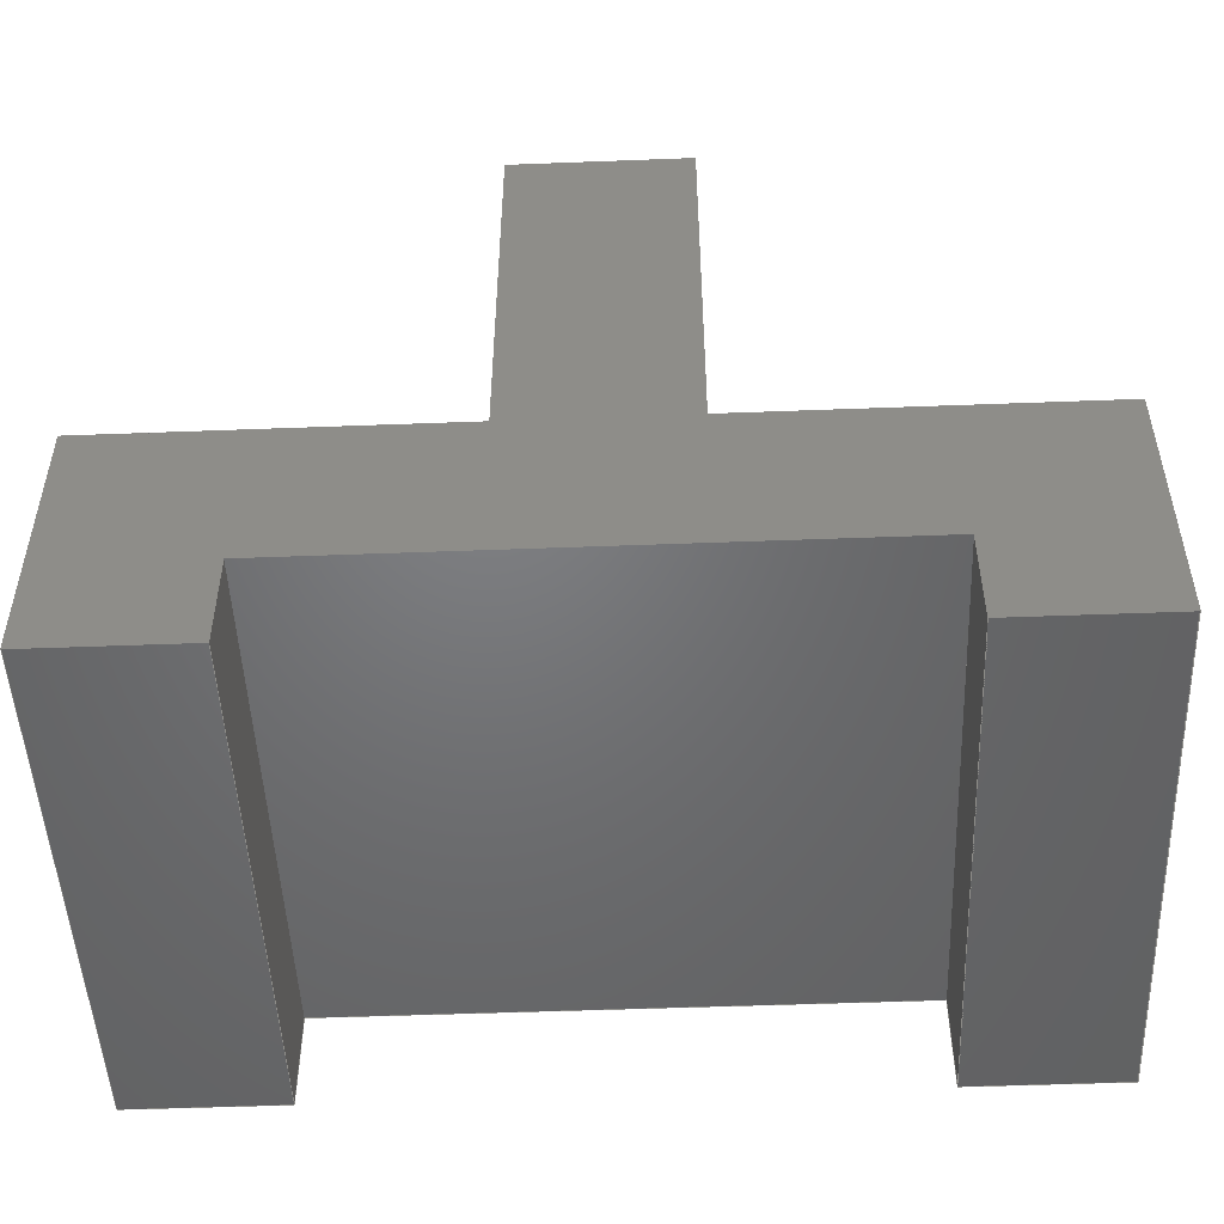
<metadata>
{"format":"step","ext":"step","renderer":"f3d","projection":"perspective","resolution":1024,"background":"white","views":[{"elev":-49.9,"azim":2.4,"up":"+Y"}]}
</metadata>
<code>
ISO-10303-21;
DATA;
#1=MECHANICAL_DESIGN_GEOMETRIC_PRESENTATION_REPRESENTATION('',(#4),#438);
#2=SHAPE_REPRESENTATION_RELATIONSHIP('SRR','None',#445,#3);
#3=ADVANCED_BREP_SHAPE_REPRESENTATION('',(#5),#437);
#4=STYLED_ITEM('',(#455),#5);
#5=MANIFOLD_SOLID_BREP('Body4',#266);
#6=FACE_OUTER_BOUND('',#20,.T.);
#7=FACE_OUTER_BOUND('',#21,.T.);
#8=FACE_OUTER_BOUND('',#22,.T.);
#9=FACE_OUTER_BOUND('',#23,.T.);
#10=FACE_OUTER_BOUND('',#24,.T.);
#11=FACE_OUTER_BOUND('',#25,.T.);
#12=FACE_OUTER_BOUND('',#26,.T.);
#13=FACE_OUTER_BOUND('',#27,.T.);
#14=FACE_OUTER_BOUND('',#28,.T.);
#15=FACE_OUTER_BOUND('',#29,.T.);
#16=FACE_OUTER_BOUND('',#30,.T.);
#17=FACE_OUTER_BOUND('',#31,.T.);
#18=FACE_OUTER_BOUND('',#32,.T.);
#19=FACE_OUTER_BOUND('',#33,.T.);
#20=EDGE_LOOP('',(#166,#167,#168,#169));
#21=EDGE_LOOP('',(#170,#171,#172,#173));
#22=EDGE_LOOP('',(#174,#175,#176,#177));
#23=EDGE_LOOP('',(#178,#179,#180,#181));
#24=EDGE_LOOP('',(#182,#183,#184,#185));
#25=EDGE_LOOP('',(#186,#187,#188,#189));
#26=EDGE_LOOP('',(#190,#191,#192,#193));
#27=EDGE_LOOP('',(#194,#195,#196,#197));
#28=EDGE_LOOP('',(#198,#199,#200,#201,#202,#203,#204,#205,#206,#207,#208,
#209));
#29=EDGE_LOOP('',(#210,#211,#212,#213));
#30=EDGE_LOOP('',(#214,#215,#216,#217,#218,#219,#220,#221,#222,#223,#224,
#225));
#31=EDGE_LOOP('',(#226,#227,#228,#229));
#32=EDGE_LOOP('',(#230,#231,#232,#233));
#33=EDGE_LOOP('',(#234,#235,#236,#237));
#34=LINE('',#364,#70);
#35=LINE('',#366,#71);
#36=LINE('',#368,#72);
#37=LINE('',#369,#73);
#38=LINE('',#372,#74);
#39=LINE('',#374,#75);
#40=LINE('',#375,#76);
#41=LINE('',#378,#77);
#42=LINE('',#380,#78);
#43=LINE('',#381,#79);
#44=LINE('',#384,#80);
#45=LINE('',#386,#81);
#46=LINE('',#387,#82);
#47=LINE('',#390,#83);
#48=LINE('',#392,#84);
#49=LINE('',#393,#85);
#50=LINE('',#397,#86);
#51=LINE('',#399,#87);
#52=LINE('',#401,#88);
#53=LINE('',#402,#89);
#54=LINE('',#405,#90);
#55=LINE('',#407,#91);
#56=LINE('',#408,#92);
#57=LINE('',#411,#93);
#58=LINE('',#413,#94);
#59=LINE('',#414,#95);
#60=LINE('',#417,#96);
#61=LINE('',#418,#97);
#62=LINE('',#420,#98);
#63=LINE('',#421,#99);
#64=LINE('',#424,#100);
#65=LINE('',#425,#101);
#66=LINE('',#428,#102);
#67=LINE('',#429,#103);
#68=LINE('',#430,#104);
#69=LINE('',#433,#105);
#70=VECTOR('',#298,1);
#71=VECTOR('',#299,1);
#72=VECTOR('',#300,1);
#73=VECTOR('',#301,1);
#74=VECTOR('',#304,1);
#75=VECTOR('',#305,1);
#76=VECTOR('',#306,1);
#77=VECTOR('',#309,1);
#78=VECTOR('',#310,1);
#79=VECTOR('',#311,1);
#80=VECTOR('',#314,1);
#81=VECTOR('',#315,1);
#82=VECTOR('',#316,1);
#83=VECTOR('',#319,1);
#84=VECTOR('',#320,1);
#85=VECTOR('',#321,1);
#86=VECTOR('',#324,1);
#87=VECTOR('',#325,1);
#88=VECTOR('',#326,1);
#89=VECTOR('',#327,1);
#90=VECTOR('',#330,1);
#91=VECTOR('',#331,1);
#92=VECTOR('',#332,1);
#93=VECTOR('',#335,1);
#94=VECTOR('',#336,1);
#95=VECTOR('',#337,1);
#96=VECTOR('',#340,1);
#97=VECTOR('',#341,1);
#98=VECTOR('',#342,1);
#99=VECTOR('',#343,1);
#100=VECTOR('',#346,1);
#101=VECTOR('',#347,1);
#102=VECTOR('',#350,1);
#103=VECTOR('',#351,1);
#104=VECTOR('',#352,1);
#105=VECTOR('',#357,1);
#106=VERTEX_POINT('',#362);
#107=VERTEX_POINT('',#363);
#108=VERTEX_POINT('',#365);
#109=VERTEX_POINT('',#367);
#110=VERTEX_POINT('',#371);
#111=VERTEX_POINT('',#373);
#112=VERTEX_POINT('',#377);
#113=VERTEX_POINT('',#379);
#114=VERTEX_POINT('',#383);
#115=VERTEX_POINT('',#385);
#116=VERTEX_POINT('',#389);
#117=VERTEX_POINT('',#391);
#118=VERTEX_POINT('',#395);
#119=VERTEX_POINT('',#396);
#120=VERTEX_POINT('',#398);
#121=VERTEX_POINT('',#400);
#122=VERTEX_POINT('',#404);
#123=VERTEX_POINT('',#406);
#124=VERTEX_POINT('',#410);
#125=VERTEX_POINT('',#412);
#126=VERTEX_POINT('',#416);
#127=VERTEX_POINT('',#419);
#128=VERTEX_POINT('',#423);
#129=VERTEX_POINT('',#427);
#130=EDGE_CURVE('',#106,#107,#34,.T.);
#131=EDGE_CURVE('',#108,#106,#35,.T.);
#132=EDGE_CURVE('',#109,#108,#36,.T.);
#133=EDGE_CURVE('',#107,#109,#37,.T.);
#134=EDGE_CURVE('',#110,#108,#38,.T.);
#135=EDGE_CURVE('',#111,#110,#39,.T.);
#136=EDGE_CURVE('',#109,#111,#40,.T.);
#137=EDGE_CURVE('',#112,#110,#41,.T.);
#138=EDGE_CURVE('',#113,#112,#42,.T.);
#139=EDGE_CURVE('',#111,#113,#43,.T.);
#140=EDGE_CURVE('',#114,#112,#44,.T.);
#141=EDGE_CURVE('',#114,#115,#45,.T.);
#142=EDGE_CURVE('',#113,#115,#46,.T.);
#143=EDGE_CURVE('',#116,#107,#47,.T.);
#144=EDGE_CURVE('',#116,#117,#48,.T.);
#145=EDGE_CURVE('',#106,#117,#49,.T.);
#146=EDGE_CURVE('',#118,#119,#50,.T.);
#147=EDGE_CURVE('',#120,#118,#51,.T.);
#148=EDGE_CURVE('',#120,#121,#52,.T.);
#149=EDGE_CURVE('',#119,#121,#53,.T.);
#150=EDGE_CURVE('',#122,#120,#54,.T.);
#151=EDGE_CURVE('',#122,#123,#55,.T.);
#152=EDGE_CURVE('',#121,#123,#56,.T.);
#153=EDGE_CURVE('',#124,#122,#57,.T.);
#154=EDGE_CURVE('',#125,#124,#58,.T.);
#155=EDGE_CURVE('',#123,#125,#59,.T.);
#156=EDGE_CURVE('',#125,#126,#60,.T.);
#157=EDGE_CURVE('',#126,#114,#61,.T.);
#158=EDGE_CURVE('',#117,#127,#62,.T.);
#159=EDGE_CURVE('',#127,#119,#63,.T.);
#160=EDGE_CURVE('',#128,#124,#64,.T.);
#161=EDGE_CURVE('',#128,#126,#65,.T.);
#162=EDGE_CURVE('',#118,#129,#66,.T.);
#163=EDGE_CURVE('',#129,#116,#67,.T.);
#164=EDGE_CURVE('',#115,#128,#68,.T.);
#165=EDGE_CURVE('',#129,#127,#69,.T.);
#166=ORIENTED_EDGE('',*,*,#130,.F.);
#167=ORIENTED_EDGE('',*,*,#131,.F.);
#168=ORIENTED_EDGE('',*,*,#132,.F.);
#169=ORIENTED_EDGE('',*,*,#133,.F.);
#170=ORIENTED_EDGE('',*,*,#132,.T.);
#171=ORIENTED_EDGE('',*,*,#134,.F.);
#172=ORIENTED_EDGE('',*,*,#135,.F.);
#173=ORIENTED_EDGE('',*,*,#136,.F.);
#174=ORIENTED_EDGE('',*,*,#135,.T.);
#175=ORIENTED_EDGE('',*,*,#137,.F.);
#176=ORIENTED_EDGE('',*,*,#138,.F.);
#177=ORIENTED_EDGE('',*,*,#139,.F.);
#178=ORIENTED_EDGE('',*,*,#138,.T.);
#179=ORIENTED_EDGE('',*,*,#140,.F.);
#180=ORIENTED_EDGE('',*,*,#141,.T.);
#181=ORIENTED_EDGE('',*,*,#142,.F.);
#182=ORIENTED_EDGE('',*,*,#130,.T.);
#183=ORIENTED_EDGE('',*,*,#143,.F.);
#184=ORIENTED_EDGE('',*,*,#144,.T.);
#185=ORIENTED_EDGE('',*,*,#145,.F.);
#186=ORIENTED_EDGE('',*,*,#146,.F.);
#187=ORIENTED_EDGE('',*,*,#147,.F.);
#188=ORIENTED_EDGE('',*,*,#148,.T.);
#189=ORIENTED_EDGE('',*,*,#149,.F.);
#190=ORIENTED_EDGE('',*,*,#148,.F.);
#191=ORIENTED_EDGE('',*,*,#150,.F.);
#192=ORIENTED_EDGE('',*,*,#151,.T.);
#193=ORIENTED_EDGE('',*,*,#152,.F.);
#194=ORIENTED_EDGE('',*,*,#151,.F.);
#195=ORIENTED_EDGE('',*,*,#153,.F.);
#196=ORIENTED_EDGE('',*,*,#154,.F.);
#197=ORIENTED_EDGE('',*,*,#155,.F.);
#198=ORIENTED_EDGE('',*,*,#149,.T.);
#199=ORIENTED_EDGE('',*,*,#152,.T.);
#200=ORIENTED_EDGE('',*,*,#155,.T.);
#201=ORIENTED_EDGE('',*,*,#156,.T.);
#202=ORIENTED_EDGE('',*,*,#157,.T.);
#203=ORIENTED_EDGE('',*,*,#140,.T.);
#204=ORIENTED_EDGE('',*,*,#137,.T.);
#205=ORIENTED_EDGE('',*,*,#134,.T.);
#206=ORIENTED_EDGE('',*,*,#131,.T.);
#207=ORIENTED_EDGE('',*,*,#145,.T.);
#208=ORIENTED_EDGE('',*,*,#158,.T.);
#209=ORIENTED_EDGE('',*,*,#159,.T.);
#210=ORIENTED_EDGE('',*,*,#154,.T.);
#211=ORIENTED_EDGE('',*,*,#160,.F.);
#212=ORIENTED_EDGE('',*,*,#161,.T.);
#213=ORIENTED_EDGE('',*,*,#156,.F.);
#214=ORIENTED_EDGE('',*,*,#147,.T.);
#215=ORIENTED_EDGE('',*,*,#162,.T.);
#216=ORIENTED_EDGE('',*,*,#163,.T.);
#217=ORIENTED_EDGE('',*,*,#143,.T.);
#218=ORIENTED_EDGE('',*,*,#133,.T.);
#219=ORIENTED_EDGE('',*,*,#136,.T.);
#220=ORIENTED_EDGE('',*,*,#139,.T.);
#221=ORIENTED_EDGE('',*,*,#142,.T.);
#222=ORIENTED_EDGE('',*,*,#164,.T.);
#223=ORIENTED_EDGE('',*,*,#160,.T.);
#224=ORIENTED_EDGE('',*,*,#153,.T.);
#225=ORIENTED_EDGE('',*,*,#150,.T.);
#226=ORIENTED_EDGE('',*,*,#141,.F.);
#227=ORIENTED_EDGE('',*,*,#157,.F.);
#228=ORIENTED_EDGE('',*,*,#161,.F.);
#229=ORIENTED_EDGE('',*,*,#164,.F.);
#230=ORIENTED_EDGE('',*,*,#146,.T.);
#231=ORIENTED_EDGE('',*,*,#159,.F.);
#232=ORIENTED_EDGE('',*,*,#165,.F.);
#233=ORIENTED_EDGE('',*,*,#162,.F.);
#234=ORIENTED_EDGE('',*,*,#165,.T.);
#235=ORIENTED_EDGE('',*,*,#158,.F.);
#236=ORIENTED_EDGE('',*,*,#144,.F.);
#237=ORIENTED_EDGE('',*,*,#163,.F.);
#238=PLANE('',#280);
#239=PLANE('',#281);
#240=PLANE('',#282);
#241=PLANE('',#283);
#242=PLANE('',#284);
#243=PLANE('',#285);
#244=PLANE('',#286);
#245=PLANE('',#287);
#246=PLANE('',#288);
#247=PLANE('',#289);
#248=PLANE('',#290);
#249=PLANE('',#291);
#250=PLANE('',#292);
#251=PLANE('',#293);
#252=ADVANCED_FACE('',(#6),#238,.T.);
#253=ADVANCED_FACE('',(#7),#239,.T.);
#254=ADVANCED_FACE('',(#8),#240,.T.);
#255=ADVANCED_FACE('',(#9),#241,.T.);
#256=ADVANCED_FACE('',(#10),#242,.T.);
#257=ADVANCED_FACE('',(#11),#243,.F.);
#258=ADVANCED_FACE('',(#12),#244,.F.);
#259=ADVANCED_FACE('',(#13),#245,.F.);
#260=ADVANCED_FACE('',(#14),#246,.T.);
#261=ADVANCED_FACE('',(#15),#247,.T.);
#262=ADVANCED_FACE('',(#16),#248,.T.);
#263=ADVANCED_FACE('',(#17),#249,.T.);
#264=ADVANCED_FACE('',(#18),#250,.T.);
#265=ADVANCED_FACE('',(#19),#251,.T.);
#266=CLOSED_SHELL('',(#252,#253,#254,#255,#256,#257,#258,#259,#260,#261,
#262,#263,#264,#265));
#267=DERIVED_UNIT_ELEMENT(#269,1);
#268=DERIVED_UNIT_ELEMENT(#440,3);
#269=(
MASS_UNIT()
NAMED_UNIT(*)
SI_UNIT(.KILO.,.GRAM.)
);
#270=DERIVED_UNIT((#267,#268));
#271=MEASURE_REPRESENTATION_ITEM('density measure',
POSITIVE_RATIO_MEASURE(7850),#270);
#272=PROPERTY_DEFINITION_REPRESENTATION(#277,#274);
#273=PROPERTY_DEFINITION_REPRESENTATION(#278,#275);
#274=REPRESENTATION('material name',(#276),#437);
#275=REPRESENTATION('density',(#271),#437);
#276=DESCRIPTIVE_REPRESENTATION_ITEM('Steel','Steel');
#277=PROPERTY_DEFINITION('material property','material name',#447);
#278=PROPERTY_DEFINITION('material property','density of part',#447);
#279=AXIS2_PLACEMENT_3D('placement',#360,#294,#295);
#280=AXIS2_PLACEMENT_3D('',#361,#296,#297);
#281=AXIS2_PLACEMENT_3D('',#370,#302,#303);
#282=AXIS2_PLACEMENT_3D('',#376,#307,#308);
#283=AXIS2_PLACEMENT_3D('',#382,#312,#313);
#284=AXIS2_PLACEMENT_3D('',#388,#317,#318);
#285=AXIS2_PLACEMENT_3D('',#394,#322,#323);
#286=AXIS2_PLACEMENT_3D('',#403,#328,#329);
#287=AXIS2_PLACEMENT_3D('',#409,#333,#334);
#288=AXIS2_PLACEMENT_3D('',#415,#338,#339);
#289=AXIS2_PLACEMENT_3D('',#422,#344,#345);
#290=AXIS2_PLACEMENT_3D('',#426,#348,#349);
#291=AXIS2_PLACEMENT_3D('',#431,#353,#354);
#292=AXIS2_PLACEMENT_3D('',#432,#355,#356);
#293=AXIS2_PLACEMENT_3D('',#434,#358,#359);
#294=DIRECTION('axis',(0,0,1));
#295=DIRECTION('refdir',(1,0,0));
#296=DIRECTION('center_axis',(-1,0,0));
#297=DIRECTION('ref_axis',(0,-1,0));
#298=DIRECTION('',(0,0,-1));
#299=DIRECTION('',(0,-1,0));
#300=DIRECTION('',(0,0,1));
#301=DIRECTION('',(0,1,0));
#302=DIRECTION('center_axis',(0,1,0));
#303=DIRECTION('ref_axis',(-1,0,0));
#304=DIRECTION('',(-1,0,0));
#305=DIRECTION('',(0,0,1));
#306=DIRECTION('',(1,0,0));
#307=DIRECTION('center_axis',(1,0,0));
#308=DIRECTION('ref_axis',(0,1,0));
#309=DIRECTION('',(0,1,0));
#310=DIRECTION('',(0,0,1));
#311=DIRECTION('',(0,-1,0));
#312=DIRECTION('center_axis',(0,1,0));
#313=DIRECTION('ref_axis',(-1,0,0));
#314=DIRECTION('',(-1,0,0));
#315=DIRECTION('',(0,0,-1));
#316=DIRECTION('',(1,0,0));
#317=DIRECTION('center_axis',(0,1,0));
#318=DIRECTION('ref_axis',(-1,0,0));
#319=DIRECTION('',(1,0,0));
#320=DIRECTION('',(0,0,1));
#321=DIRECTION('',(-1,0,0));
#322=DIRECTION('center_axis',(-1,0,0));
#323=DIRECTION('ref_axis',(0,-1,0));
#324=DIRECTION('',(0,0,1));
#325=DIRECTION('',(0,-1,0));
#326=DIRECTION('',(0,0,1));
#327=DIRECTION('',(0,1,0));
#328=DIRECTION('center_axis',(0,1,0));
#329=DIRECTION('ref_axis',(-1,0,0));
#330=DIRECTION('',(-1,0,0));
#331=DIRECTION('',(0,0,1));
#332=DIRECTION('',(1,0,0));
#333=DIRECTION('center_axis',(1,0,0));
#334=DIRECTION('ref_axis',(0,1,0));
#335=DIRECTION('',(0,1,0));
#336=DIRECTION('',(0,0,-1));
#337=DIRECTION('',(0,-1,0));
#338=DIRECTION('center_axis',(0,0,1));
#339=DIRECTION('ref_axis',(1,0,0));
#340=DIRECTION('',(1,0,0));
#341=DIRECTION('',(0,1,0));
#342=DIRECTION('',(0,-1,0));
#343=DIRECTION('',(1,0,0));
#344=DIRECTION('center_axis',(0,-1,0));
#345=DIRECTION('ref_axis',(1,0,0));
#346=DIRECTION('',(-1,0,0));
#347=DIRECTION('',(0,0,1));
#348=DIRECTION('center_axis',(0,0,-1));
#349=DIRECTION('ref_axis',(-1,0,0));
#350=DIRECTION('',(-1,0,0));
#351=DIRECTION('',(0,1,0));
#352=DIRECTION('',(0,-1,0));
#353=DIRECTION('center_axis',(1,0,0));
#354=DIRECTION('ref_axis',(0,1,0));
#355=DIRECTION('center_axis',(0,-1,0));
#356=DIRECTION('ref_axis',(1,0,0));
#357=DIRECTION('',(0,0,1));
#358=DIRECTION('center_axis',(-1,0,0));
#359=DIRECTION('ref_axis',(0,-1,0));
#360=CARTESIAN_POINT('',(0,0,0));
#361=CARTESIAN_POINT('Origin',(-1.27,7.722,0));
#362=CARTESIAN_POINT('',(-1.27,1.905,3.81));
#363=CARTESIAN_POINT('',(-1.27,1.905,-3.81));
#364=CARTESIAN_POINT('',(-1.27,1.905,0));
#365=CARTESIAN_POINT('',(-1.27,7.722,3.81));
#366=CARTESIAN_POINT('',(-1.27,7.722,3.81));
#367=CARTESIAN_POINT('',(-1.27,7.722,-3.81));
#368=CARTESIAN_POINT('',(-1.27,7.722,0));
#369=CARTESIAN_POINT('',(-1.27,7.722,-3.81));
#370=CARTESIAN_POINT('Origin',(1.27,7.722,0));
#371=CARTESIAN_POINT('',(1.27,7.722,3.81));
#372=CARTESIAN_POINT('',(1.27,7.722,3.81));
#373=CARTESIAN_POINT('',(1.27,7.722,-3.81));
#374=CARTESIAN_POINT('',(1.27,7.722,0));
#375=CARTESIAN_POINT('',(1.27,7.722,-3.81));
#376=CARTESIAN_POINT('Origin',(1.27,1.905,0));
#377=CARTESIAN_POINT('',(1.27,1.905,3.81));
#378=CARTESIAN_POINT('',(1.27,1.905,3.81));
#379=CARTESIAN_POINT('',(1.27,1.905,-3.81));
#380=CARTESIAN_POINT('',(1.27,1.905,0));
#381=CARTESIAN_POINT('',(1.27,1.905,-3.81));
#382=CARTESIAN_POINT('Origin',(6.35,1.905,0));
#383=CARTESIAN_POINT('',(6.35,1.905,3.81));
#384=CARTESIAN_POINT('',(-6.35,1.905,3.81));
#385=CARTESIAN_POINT('',(6.35,1.905,-3.81));
#386=CARTESIAN_POINT('',(6.35,1.905,0));
#387=CARTESIAN_POINT('',(-6.35,1.905,-3.81));
#388=CARTESIAN_POINT('Origin',(6.35,1.905,0));
#389=CARTESIAN_POINT('',(-6.35,1.905,-3.81));
#390=CARTESIAN_POINT('',(-6.35,1.905,-3.81));
#391=CARTESIAN_POINT('',(-6.35,1.905,3.81));
#392=CARTESIAN_POINT('',(-6.35,1.905,0));
#393=CARTESIAN_POINT('',(-6.35,1.905,3.81));
#394=CARTESIAN_POINT('Origin',(-4.128,-0.4826,0));
#395=CARTESIAN_POINT('',(-4.128,-1.905,-3.81));
#396=CARTESIAN_POINT('',(-4.128,-1.905,3.81));
#397=CARTESIAN_POINT('',(-4.128,-1.905,0));
#398=CARTESIAN_POINT('',(-4.128,-0.4826,-3.81));
#399=CARTESIAN_POINT('',(-4.128,-0.2413,-3.81));
#400=CARTESIAN_POINT('',(-4.128,-0.4826,3.81));
#401=CARTESIAN_POINT('',(-4.128,-0.4826,0));
#402=CARTESIAN_POINT('',(-4.128,-0.2413,3.81));
#403=CARTESIAN_POINT('Origin',(4.128,-0.4826,0));
#404=CARTESIAN_POINT('',(4.128,-0.4826,-3.81));
#405=CARTESIAN_POINT('',(2.064,-0.4826,-3.81));
#406=CARTESIAN_POINT('',(4.128,-0.4826,3.81));
#407=CARTESIAN_POINT('',(4.128,-0.4826,0));
#408=CARTESIAN_POINT('',(2.064,-0.4826,3.81));
#409=CARTESIAN_POINT('Origin',(4.128,-1.905,0));
#410=CARTESIAN_POINT('',(4.128,-1.905,-3.81));
#411=CARTESIAN_POINT('',(4.128,-0.9525,-3.81));
#412=CARTESIAN_POINT('',(4.128,-1.905,3.81));
#413=CARTESIAN_POINT('',(4.128,-1.905,0));
#414=CARTESIAN_POINT('',(4.128,-0.9525,3.81));
#415=CARTESIAN_POINT('Origin',(0,0,3.81));
#416=CARTESIAN_POINT('',(6.35,-1.905,3.81));
#417=CARTESIAN_POINT('',(6.35,-1.905,3.81));
#418=CARTESIAN_POINT('',(6.35,1.905,3.81));
#419=CARTESIAN_POINT('',(-6.35,-1.905,3.81));
#420=CARTESIAN_POINT('',(-6.35,-1.905,3.81));
#421=CARTESIAN_POINT('',(6.35,-1.905,3.81));
#422=CARTESIAN_POINT('Origin',(-6.35,-1.905,0));
#423=CARTESIAN_POINT('',(6.35,-1.905,-3.81));
#424=CARTESIAN_POINT('',(6.35,-1.905,-3.81));
#425=CARTESIAN_POINT('',(6.35,-1.905,0));
#426=CARTESIAN_POINT('Origin',(0,0,-3.81));
#427=CARTESIAN_POINT('',(-6.35,-1.905,-3.81));
#428=CARTESIAN_POINT('',(6.35,-1.905,-3.81));
#429=CARTESIAN_POINT('',(-6.35,-1.905,-3.81));
#430=CARTESIAN_POINT('',(6.35,1.905,-3.81));
#431=CARTESIAN_POINT('Origin',(6.35,-1.905,0));
#432=CARTESIAN_POINT('Origin',(-6.35,-1.905,0));
#433=CARTESIAN_POINT('',(-6.35,-1.905,0));
#434=CARTESIAN_POINT('Origin',(-6.35,1.905,0));
#435=UNCERTAINTY_MEASURE_WITH_UNIT(LENGTH_MEASURE(0.001),#439,
'DISTANCE_ACCURACY_VALUE',
'Maximum model space distance between geometric entities at asserted c
onnectivities');
#436=UNCERTAINTY_MEASURE_WITH_UNIT(LENGTH_MEASURE(0.001),#439,
'DISTANCE_ACCURACY_VALUE',
'Maximum model space distance between geometric entities at asserted c
onnectivities');
#437=(
GEOMETRIC_REPRESENTATION_CONTEXT(3)
GLOBAL_UNCERTAINTY_ASSIGNED_CONTEXT((#435))
GLOBAL_UNIT_ASSIGNED_CONTEXT((#439,#441,#442))
REPRESENTATION_CONTEXT('','3D')
);
#438=(
GEOMETRIC_REPRESENTATION_CONTEXT(3)
GLOBAL_UNCERTAINTY_ASSIGNED_CONTEXT((#436))
GLOBAL_UNIT_ASSIGNED_CONTEXT((#439,#441,#442))
REPRESENTATION_CONTEXT('','3D')
);
#439=(
LENGTH_UNIT()
NAMED_UNIT(*)
SI_UNIT(.CENTI.,.METRE.)
);
#440=(
LENGTH_UNIT()
NAMED_UNIT(*)
SI_UNIT($,.METRE.)
);
#441=(
NAMED_UNIT(*)
PLANE_ANGLE_UNIT()
SI_UNIT($,.RADIAN.)
);
#442=(
NAMED_UNIT(*)
SI_UNIT($,.STERADIAN.)
SOLID_ANGLE_UNIT()
);
#443=SHAPE_DEFINITION_REPRESENTATION(#444,#445);
#444=PRODUCT_DEFINITION_SHAPE('',$,#447);
#445=SHAPE_REPRESENTATION('',(#279),#437);
#446=PRODUCT_DEFINITION_CONTEXT('part definition',#451,'design');
#447=PRODUCT_DEFINITION('Untitled','Untitled',#448,#446);
#448=PRODUCT_DEFINITION_FORMATION('',$,#453);
#449=PRODUCT_RELATED_PRODUCT_CATEGORY('Untitled','Untitled',(#453));
#450=APPLICATION_PROTOCOL_DEFINITION('international standard',
'automotive_design',2009,#451);
#451=APPLICATION_CONTEXT(
'Core Data for Automotive Mechanical Design Process');
#452=PRODUCT_CONTEXT('part definition',#451,'mechanical');
#453=PRODUCT('Untitled','Untitled',$,(#452));
#454=PRESENTATION_STYLE_ASSIGNMENT((#456));
#455=PRESENTATION_STYLE_ASSIGNMENT((#457));
#456=SURFACE_STYLE_USAGE(.BOTH.,#458);
#457=SURFACE_STYLE_USAGE(.BOTH.,#459);
#458=SURFACE_SIDE_STYLE('',(#460));
#459=SURFACE_SIDE_STYLE('',(#461));
#460=SURFACE_STYLE_FILL_AREA(#462);
#461=SURFACE_STYLE_FILL_AREA(#463);
#462=FILL_AREA_STYLE('Steel - Satin',(#464));
#463=FILL_AREA_STYLE('Paint - Metal Flake (Red)',(#465));
#464=FILL_AREA_STYLE_COLOUR('Steel - Satin',#466);
#465=FILL_AREA_STYLE_COLOUR('Paint - Metal Flake (Red)',#467);
#466=COLOUR_RGB('Steel - Satin',0.6275,0.6275,0.6275);
#467=COLOUR_RGB('Paint - Metal Flake (Red)',0.7686,0.2078,
0.1529);
ENDSEC;
END-ISO-10303-21;

</code>
